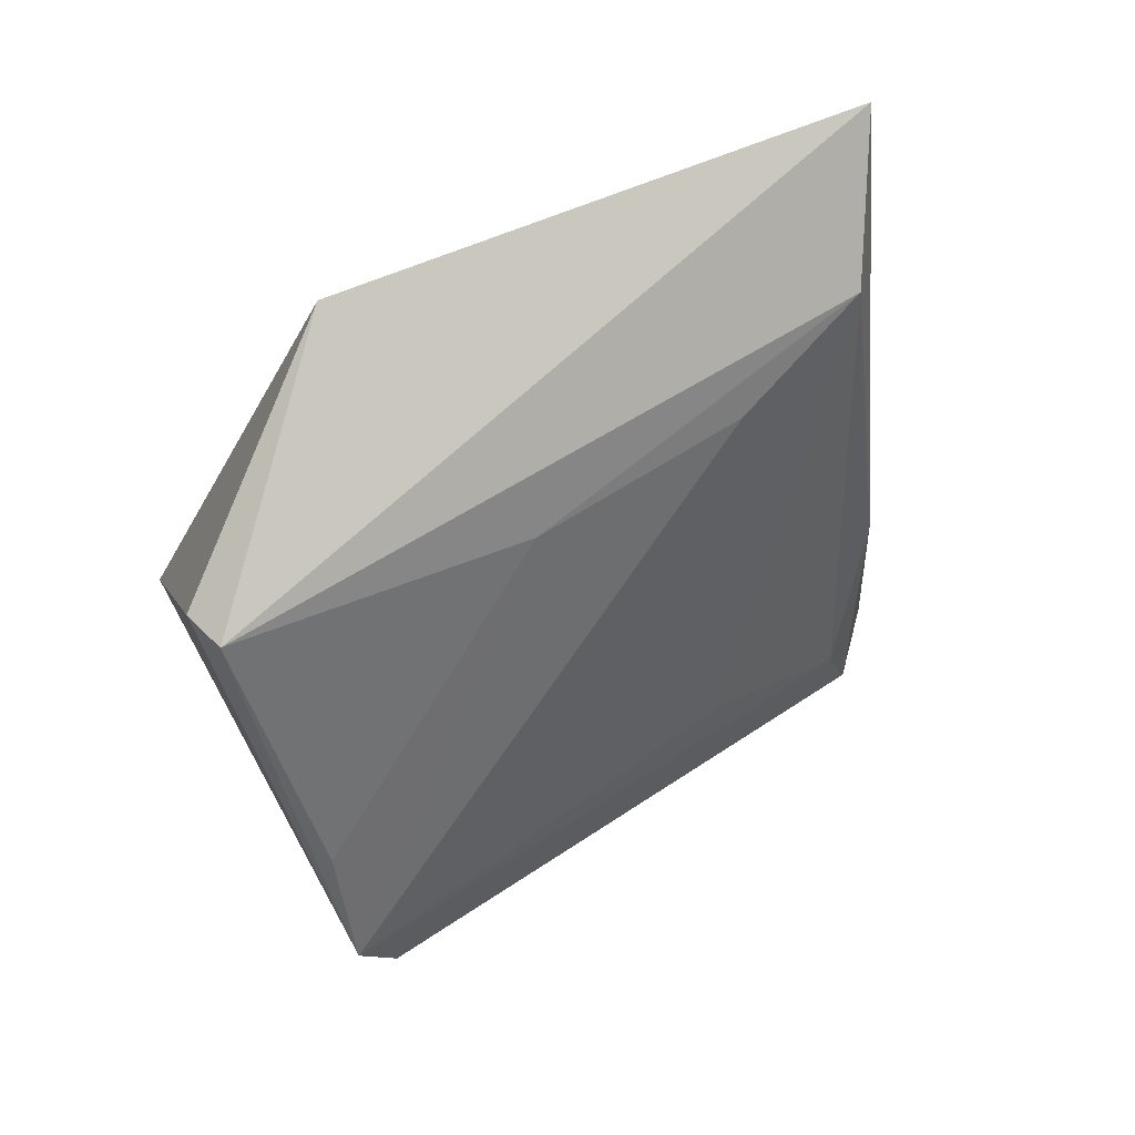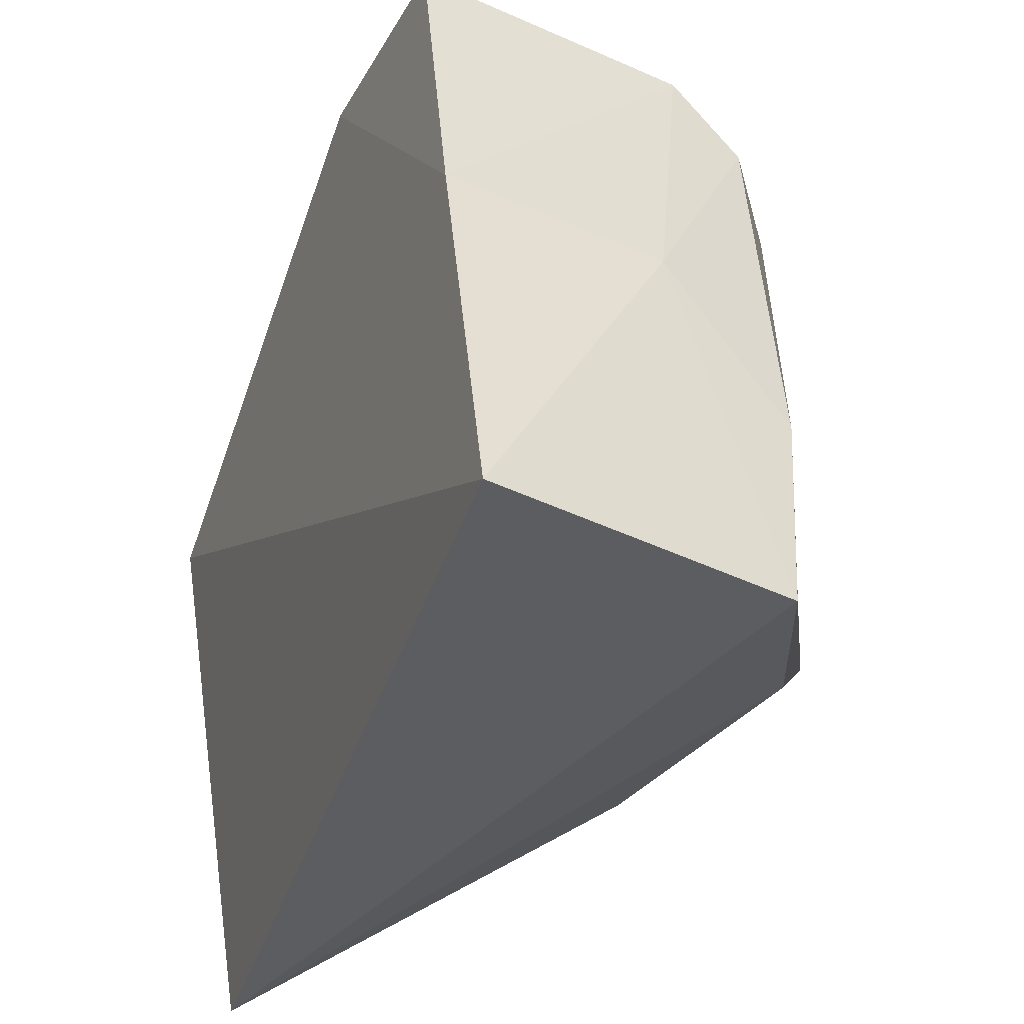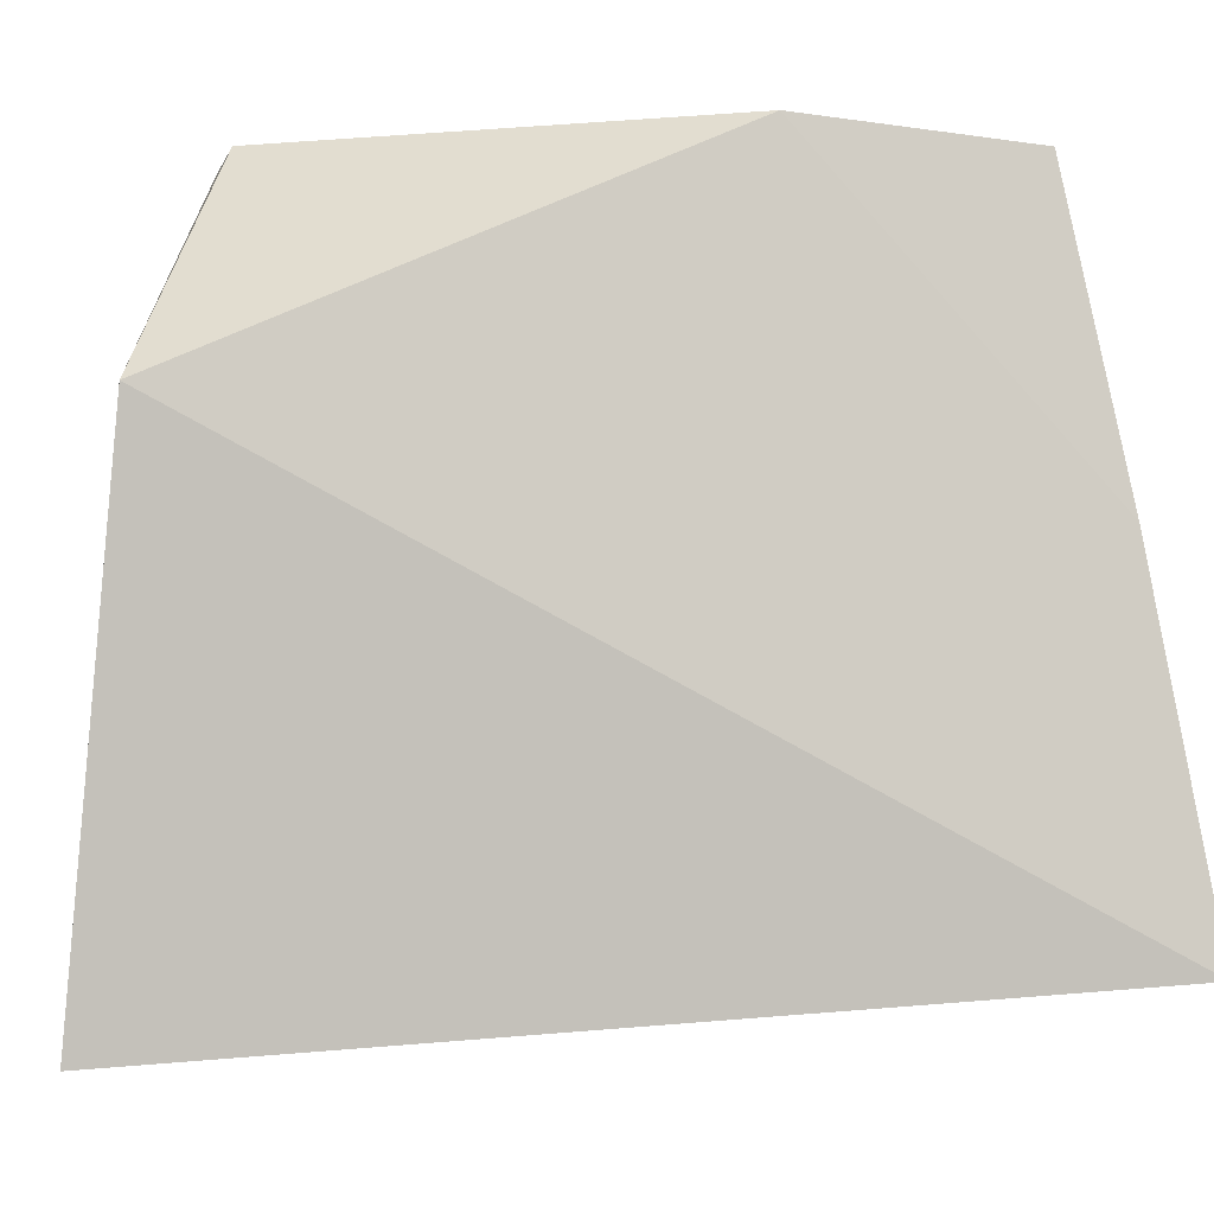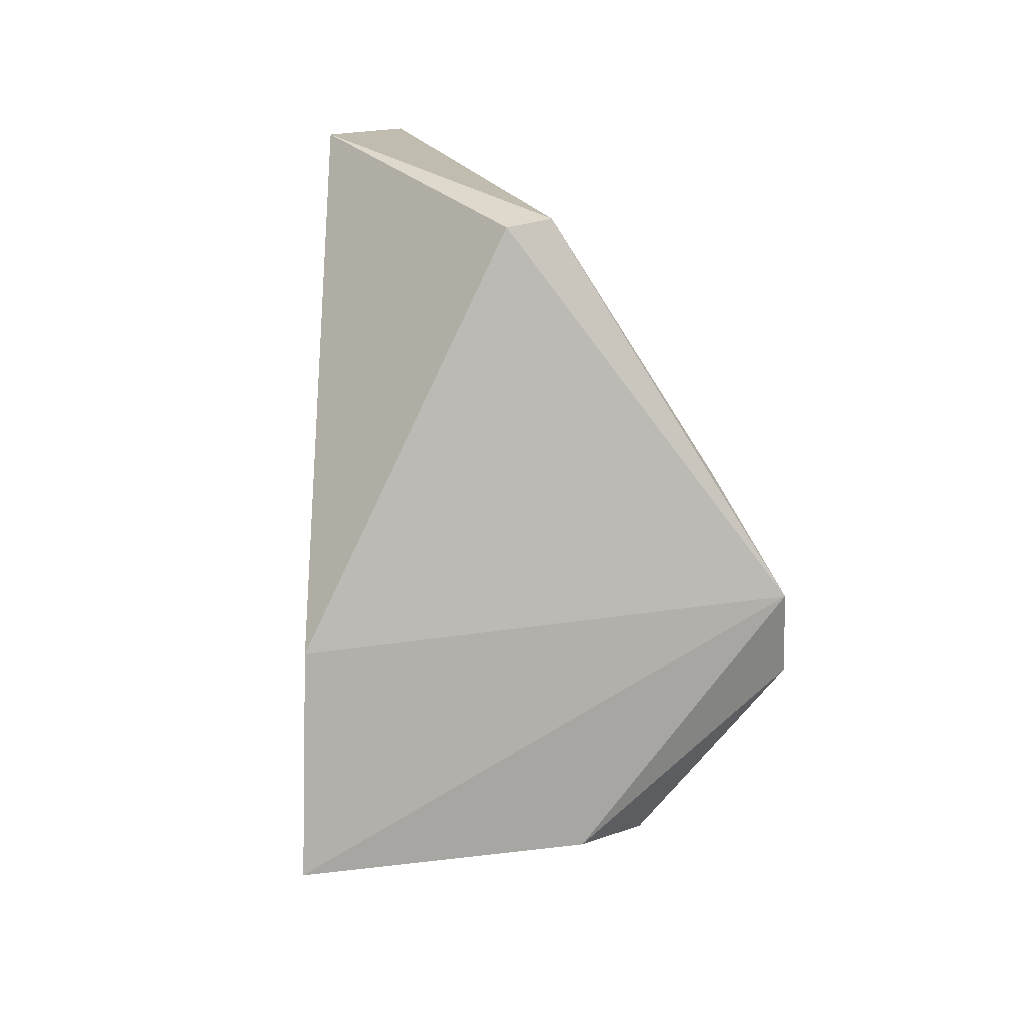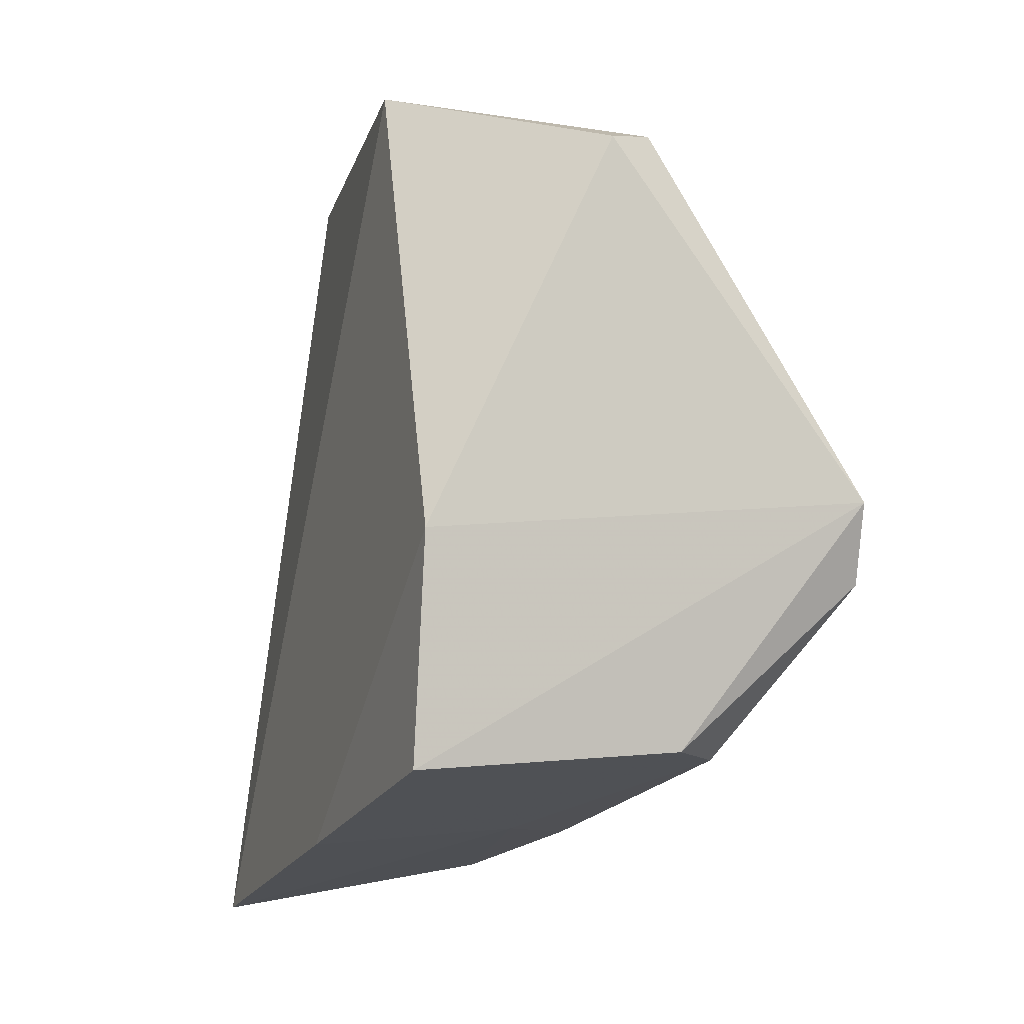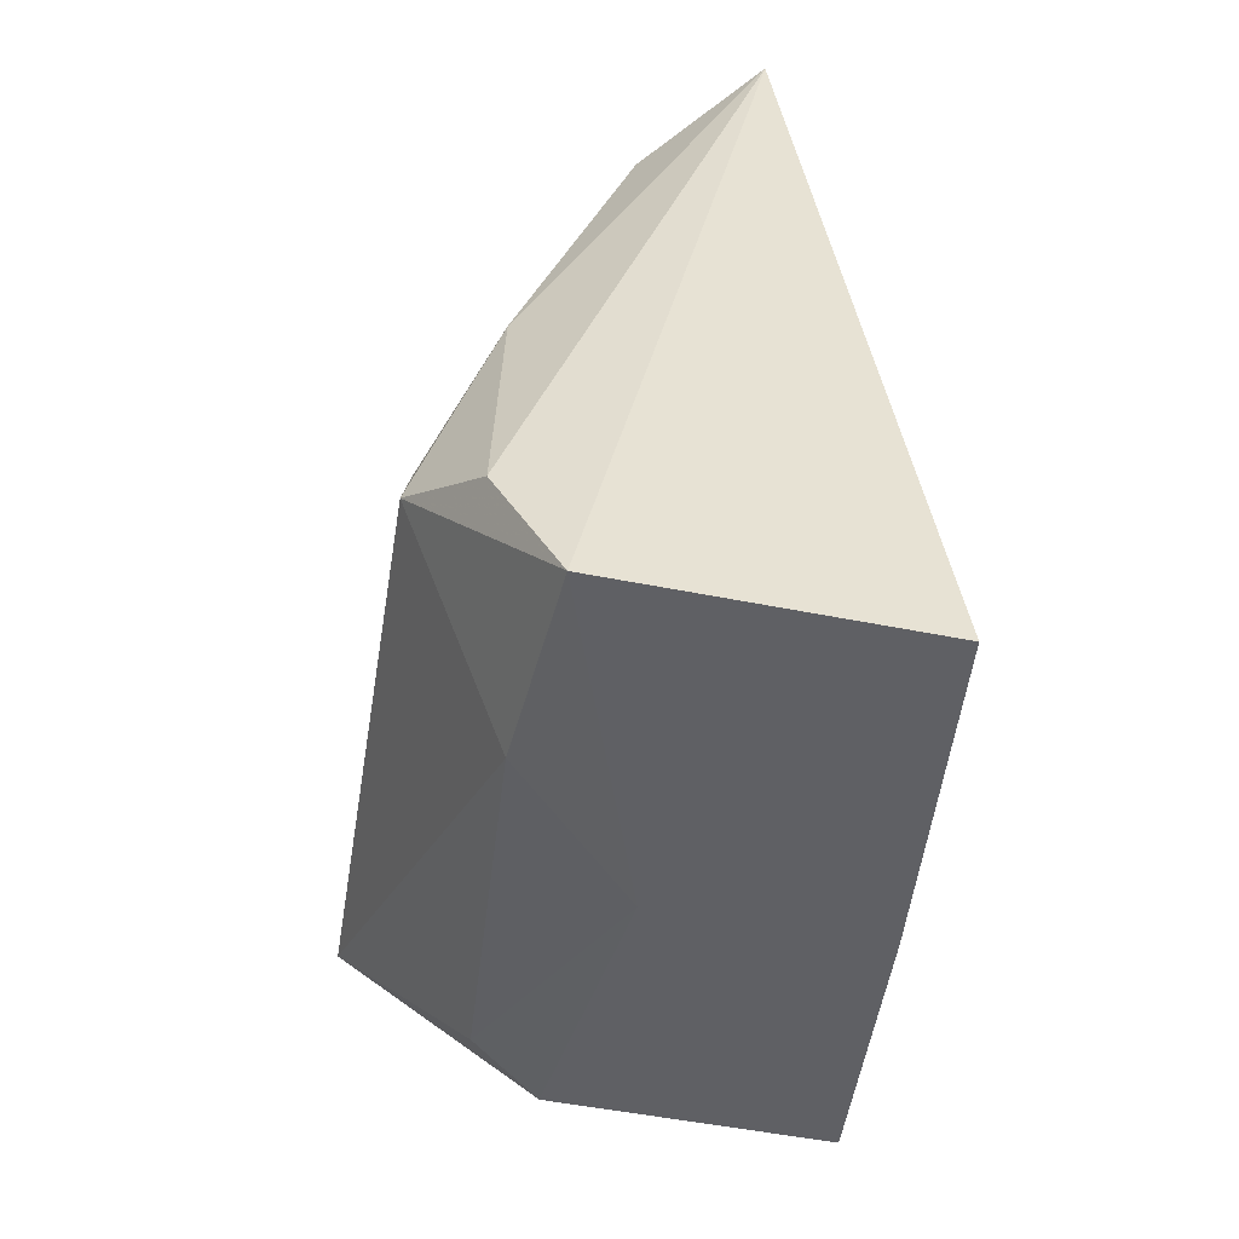
<metadata>
{"format":"obj","ext":"obj","renderer":"f3d","projection":"perspective","resolution":1024,"background":"white","views":[{"elev":71.3,"azim":-120.6,"up":"+Z"},{"elev":-34.1,"azim":154.7,"up":"+Y"},{"elev":-7.1,"azim":77.4,"up":"+Y"},{"elev":7.7,"azim":174.8,"up":"+Z"},{"elev":-9.6,"azim":158.1,"up":"+Z"},{"elev":-55.6,"azim":-5.8,"up":"+Z"}]}
</metadata>
<code>
v -0.01913 -0.03561 0.05246
v -0.0238 -0.06115 0.05387
v -0.01749 -0.05782 0.00939
v -0.03458 -0.02871 0.01705
v -0.04085 -0.02349 0.02988
v -0.0173 -0.02491 0.01606
v -0.02951 -0.02463 0.0481
v -0.03948 -0.05365 0.02253
v -0.01753 -0.02409 0.02732
v -0.02822 -0.04005 0.0138
v -0.03118 -0.02513 0.0172
v -0.02991 -0.05724 0.04962
v -0.03272 -0.05771 0.01195
v -0.04121 -0.02513 0.02589
v -0.0172 -0.03991 0.01287
v -0.02729 -0.02407 0.04769
v -0.03161 -0.03928 0.04649
v -0.03561 -0.05637 0.03326
v -0.03429 -0.0473 0.0138
v -0.0374 -0.02452 0.03578
v -0.03156 -0.05015 0.04701
v -0.03599 -0.05745 0.01864
v -0.03903 -0.04556 0.02963
v -0.03912 -0.05263 0.02612
f 1 2 3
f 7 2 1
f 9 1 3
f 9 6 5
f 11 5 6
f 11 10 4
f 12 2 7
f 13 3 2
f 13 10 3
f 14 8 5
f 14 11 4
f 14 5 11
f 15 9 3
f 15 6 9
f 15 3 10
f 15 11 6
f 15 10 11
f 16 7 1
f 16 1 9
f 16 9 5
f 16 5 7
f 17 12 7
f 18 2 12
f 19 4 10
f 19 10 13
f 19 14 4
f 19 13 8
f 19 8 14
f 20 17 7
f 20 7 5
f 20 5 17
f 21 17 5
f 21 5 12
f 21 12 17
f 22 13 2
f 22 2 18
f 22 18 8
f 22 8 13
f 23 12 5
f 24 18 12
f 24 12 23
f 24 8 18
f 24 23 5
f 24 5 8

</code>
